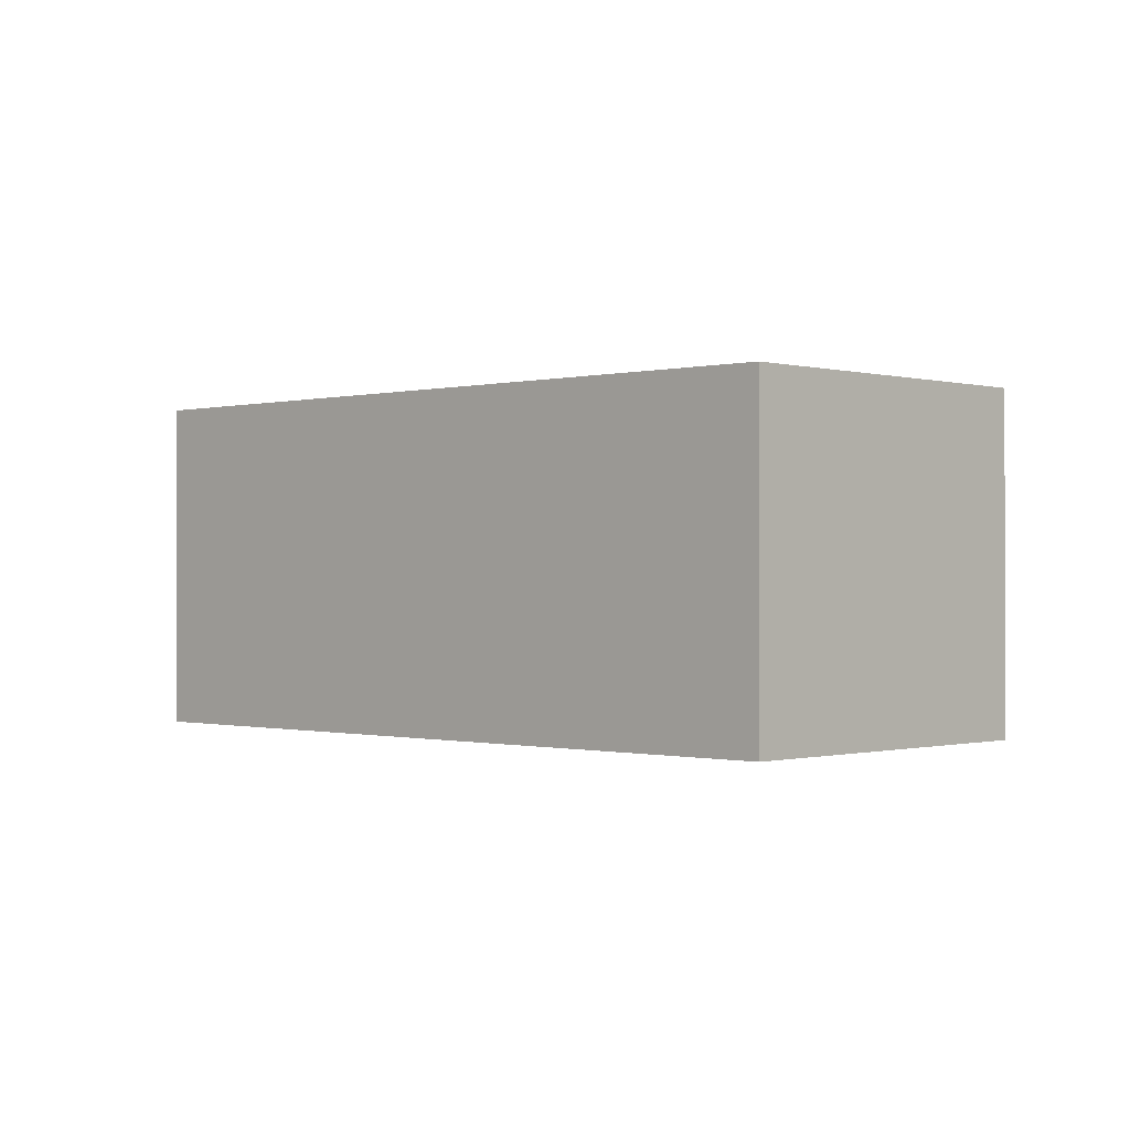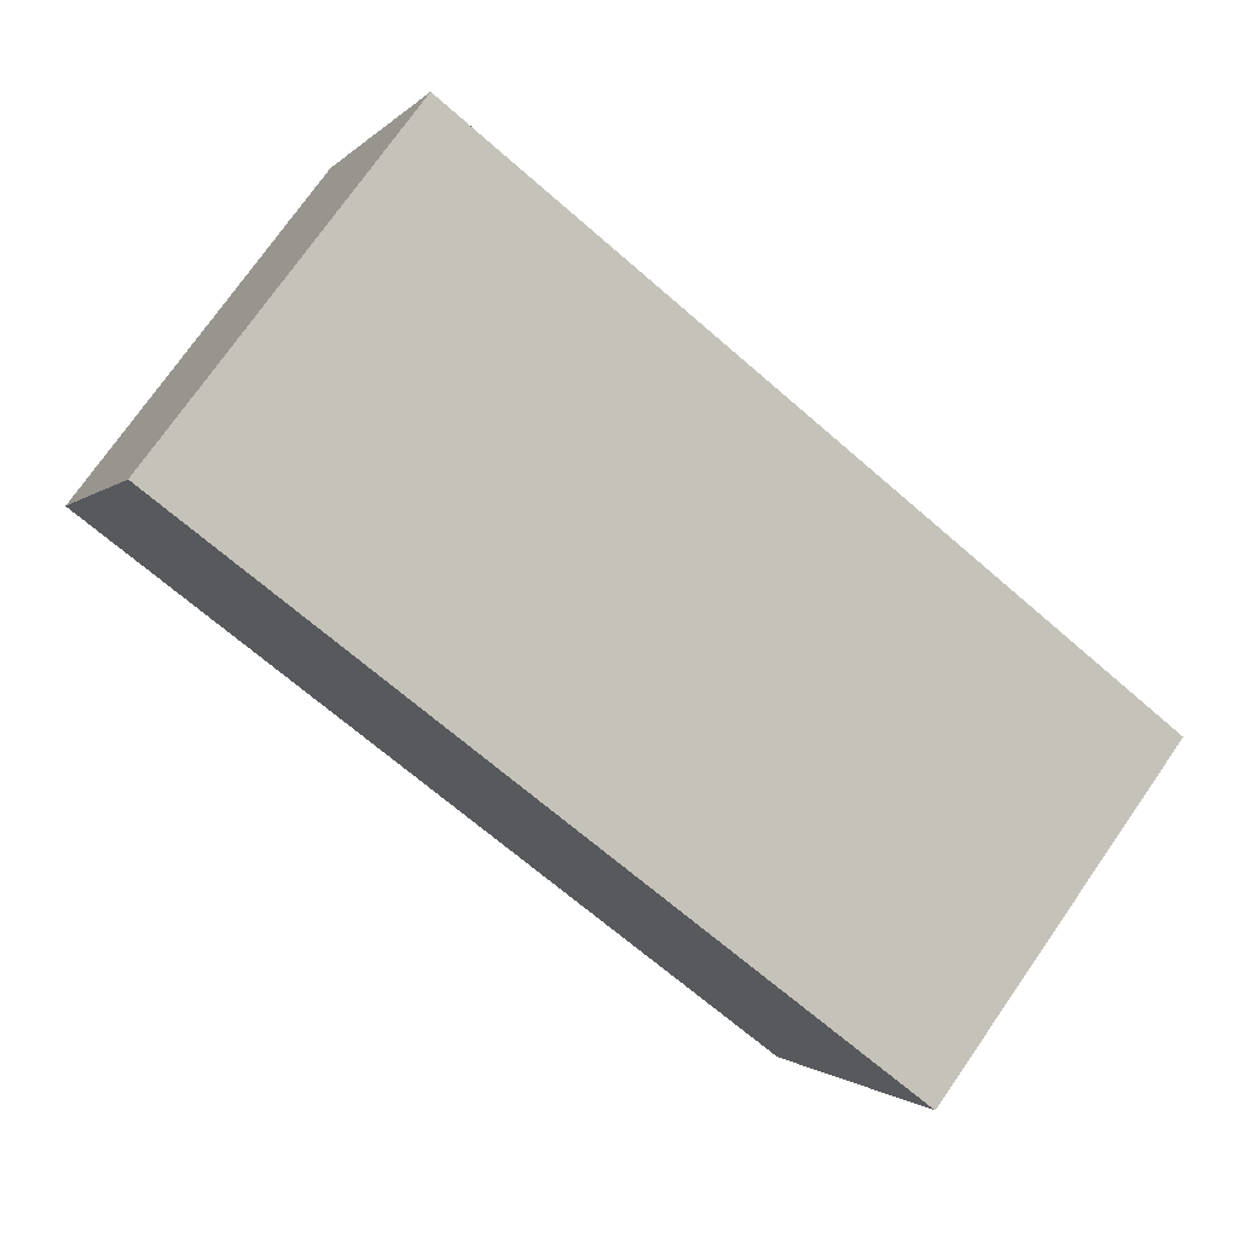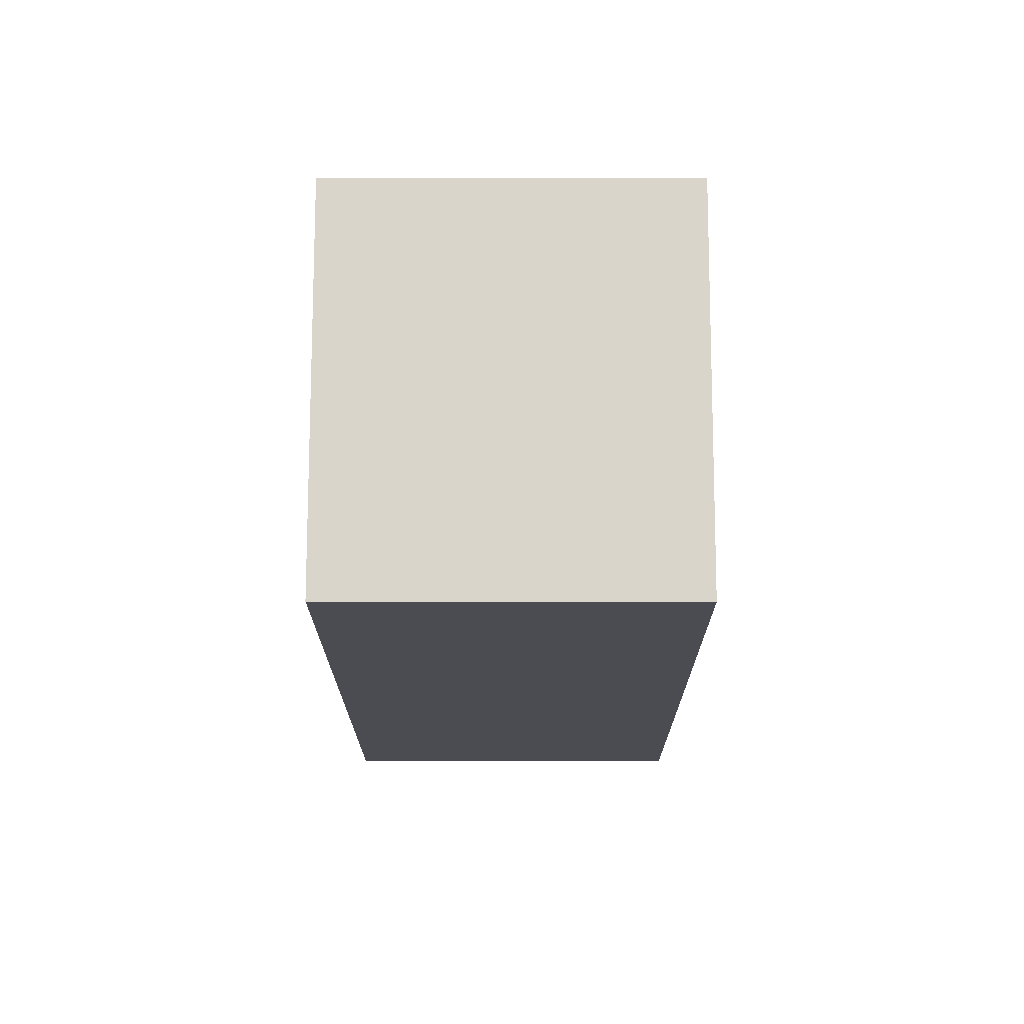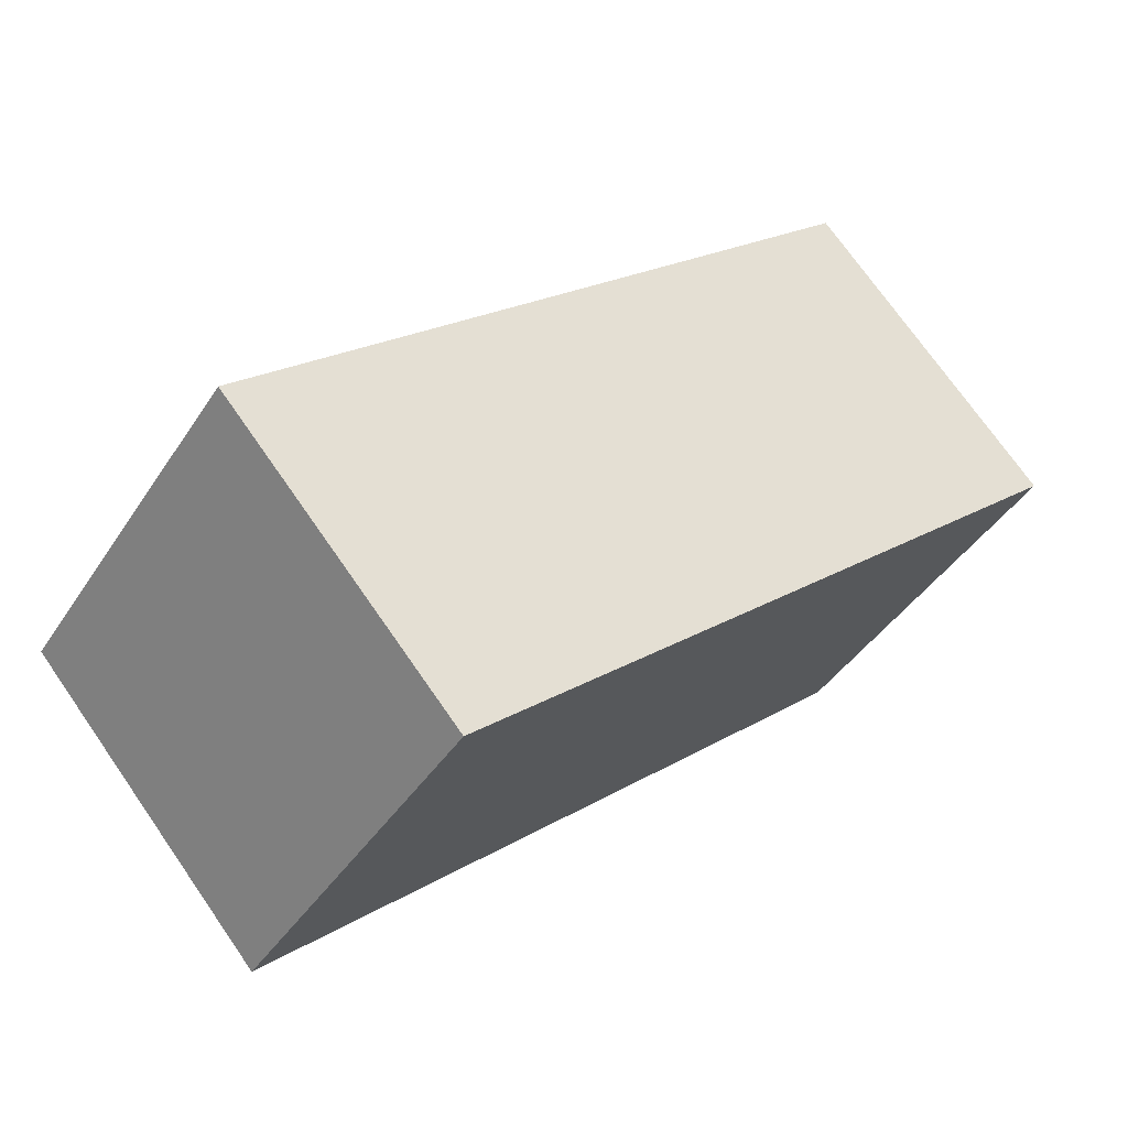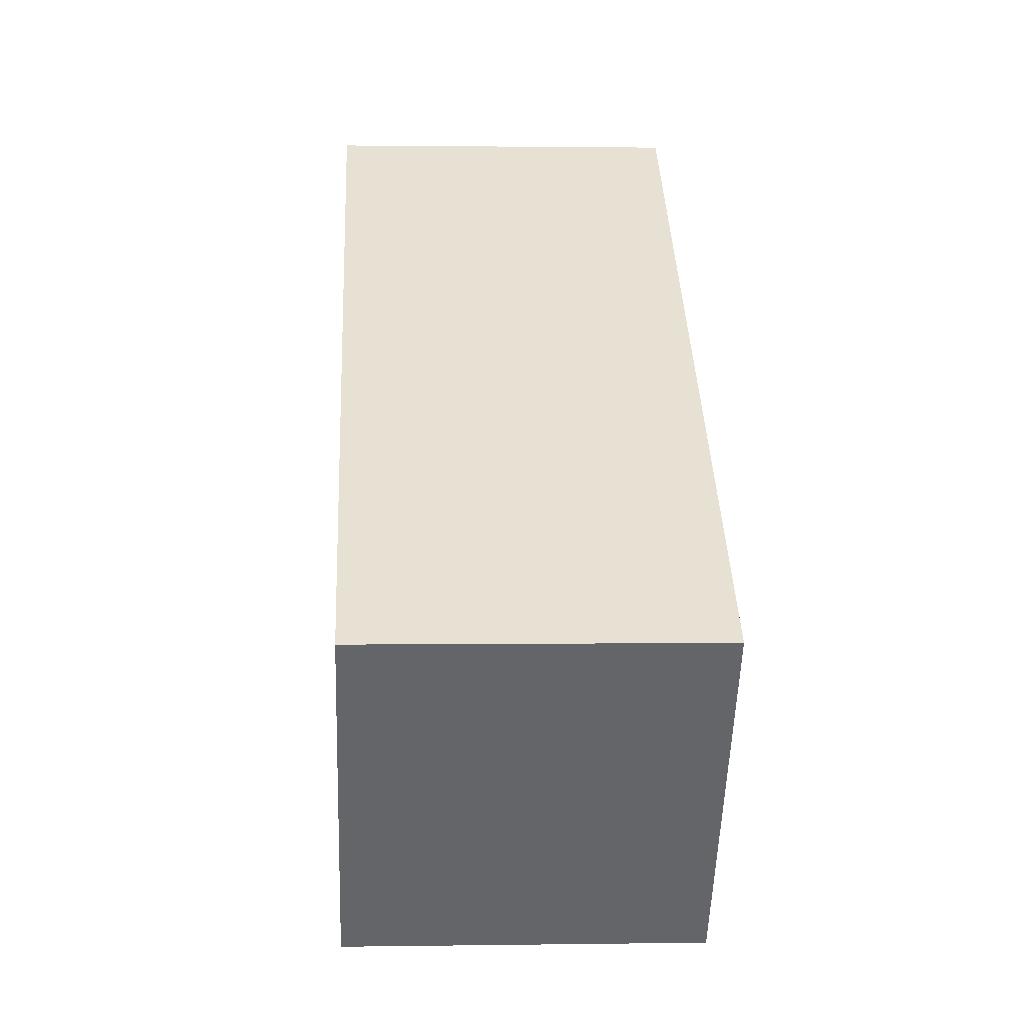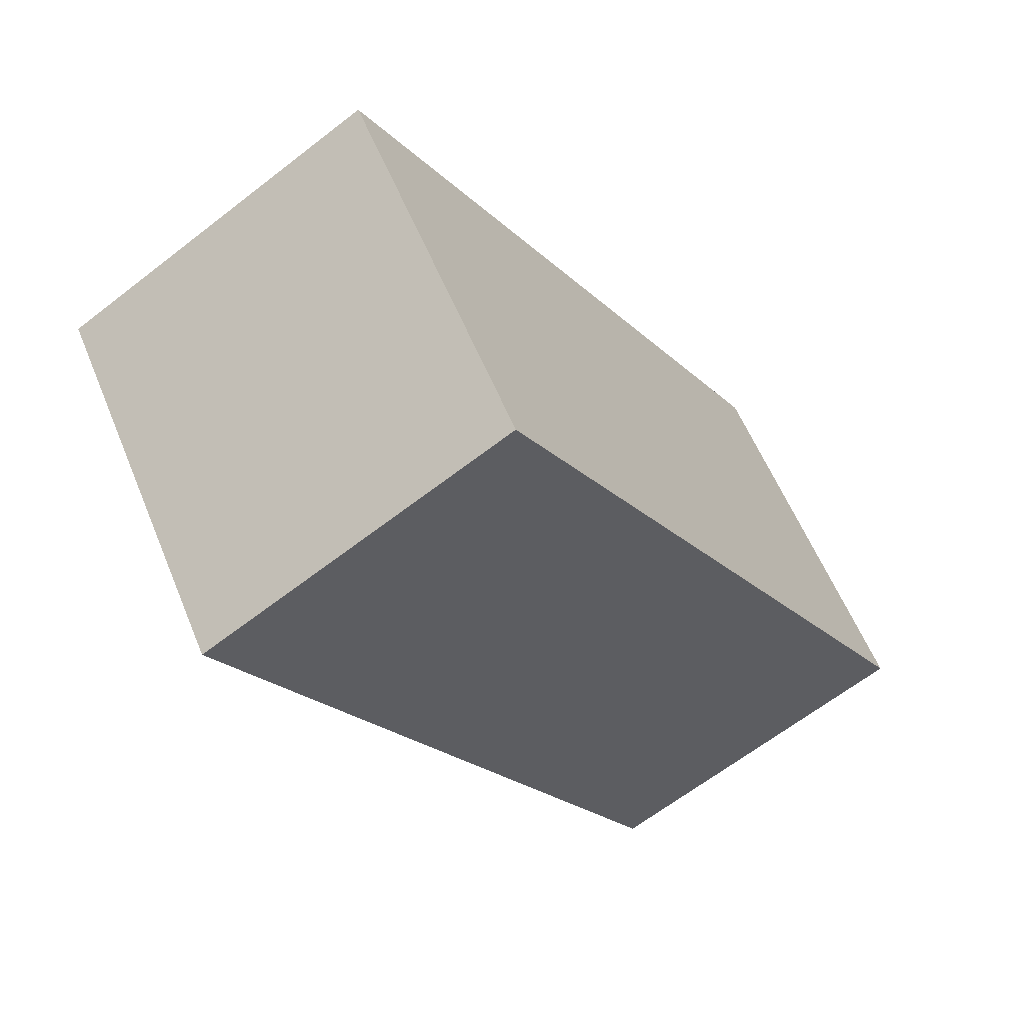
<metadata>
{"format":"obj","ext":"obj","renderer":"f3d","projection":"perspective","resolution":1024,"background":"white","views":[{"elev":-0.4,"azim":81.2,"up":"+Y"},{"elev":-1.2,"azim":-18.7,"up":"+Z"},{"elev":21.9,"azim":-89.9,"up":"+Z"},{"elev":72.6,"azim":-34.8,"up":"+Z"},{"elev":1.4,"azim":86.9,"up":"+Z"},{"elev":-63.7,"azim":128.2,"up":"+Z"}]}
</metadata>
<code>
v  8.273 4.334 -6.29
v  2.917 4.334 3.837
v  11.17 4.334 -2.484
v  0 4.334 2.654e-16
v  8.273 3.852e-16 -6.29
v  0 0 0
v  2.917 -2.349e-16 3.837
v  11.17 1.521e-16 -2.484
g defaultobject
f 1 2 3
f 2 1 4
f 5 4 1
f 4 5 6
f 6 2 4
f 2 6 7
f 7 3 2
f 3 7 8
f 8 1 3
f 1 8 5
f 5 7 6
f 7 5 8

</code>
